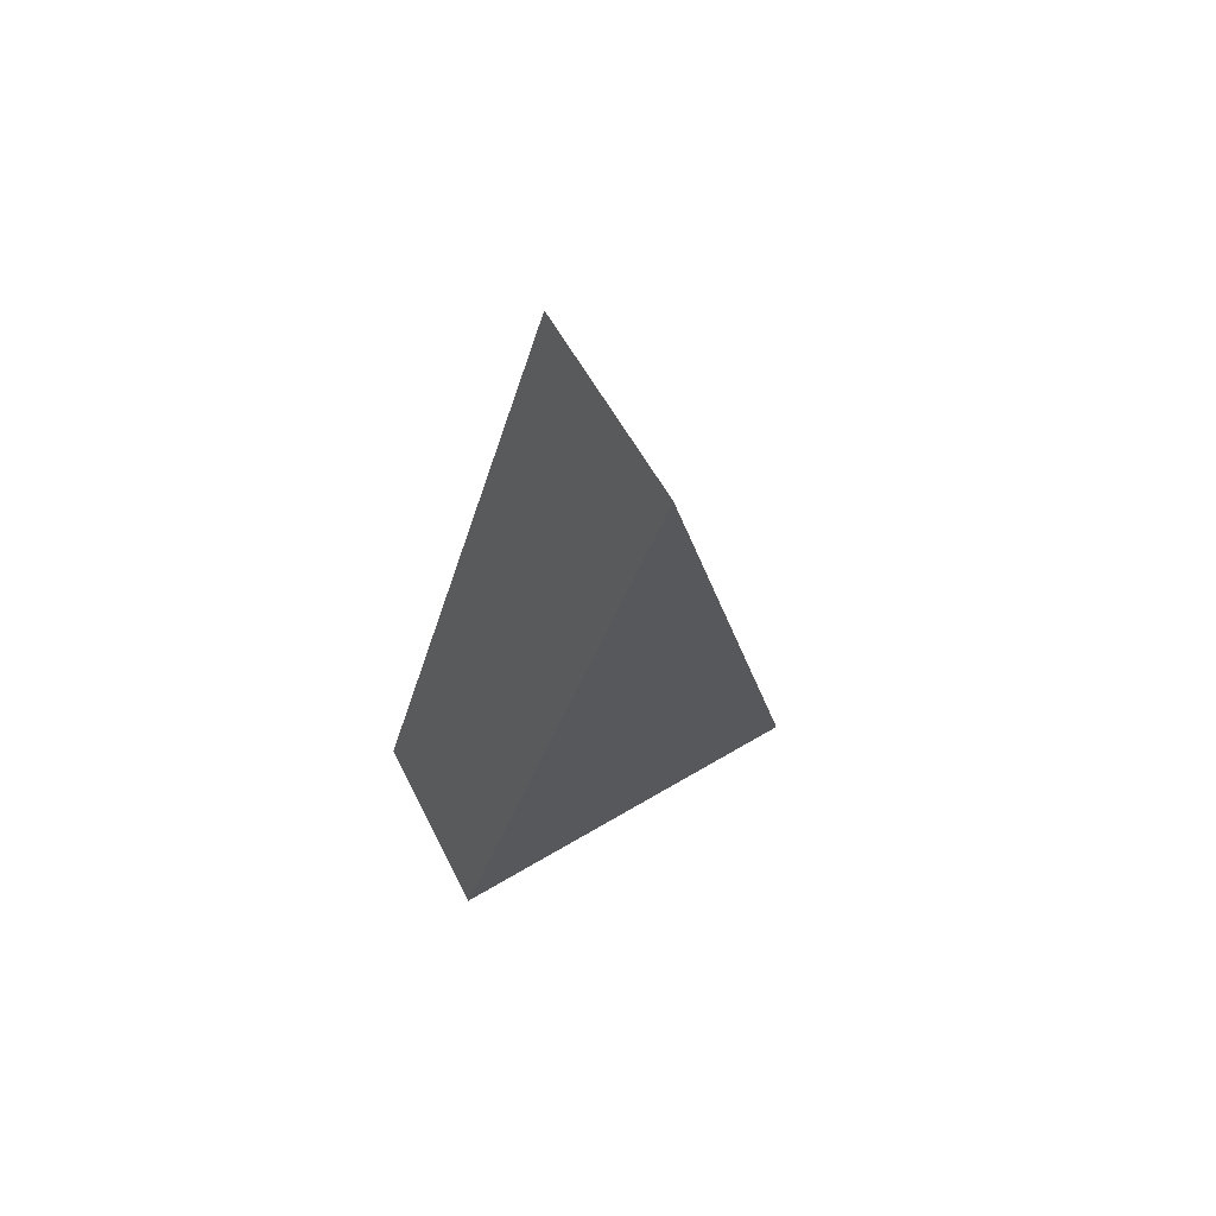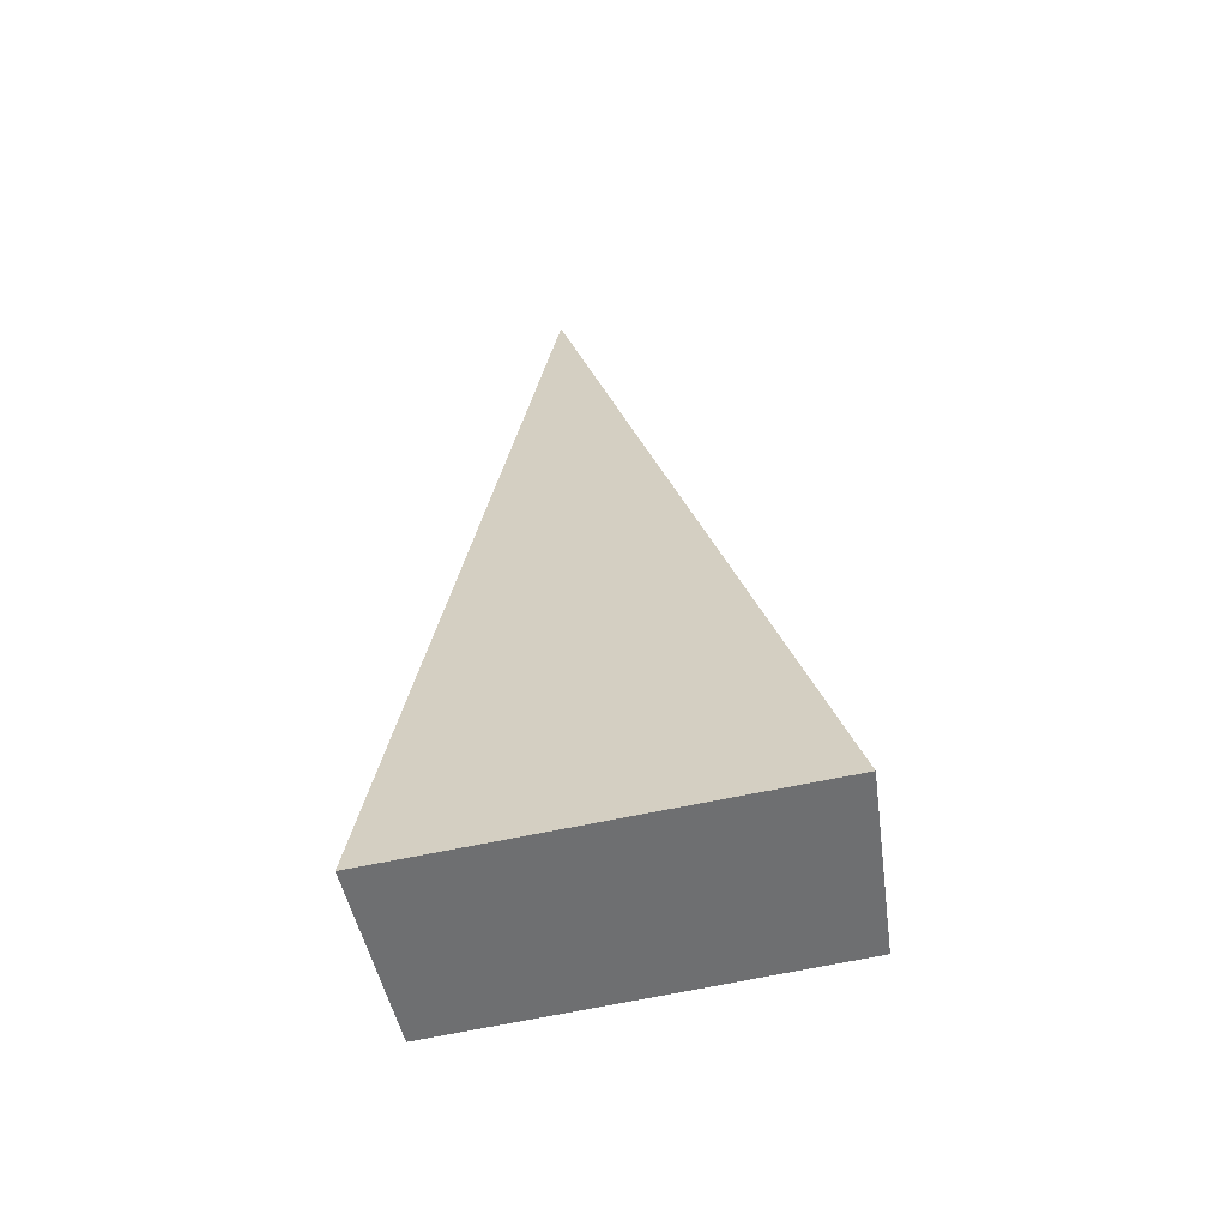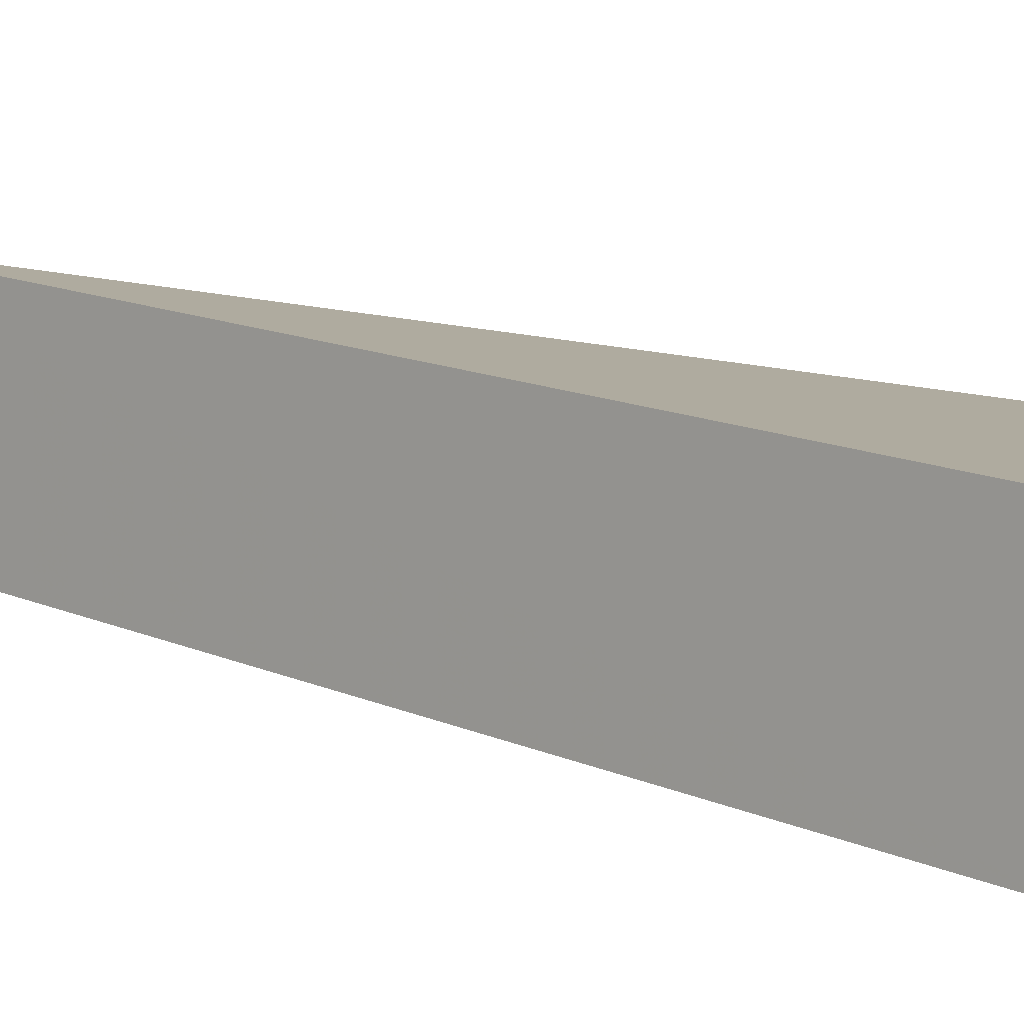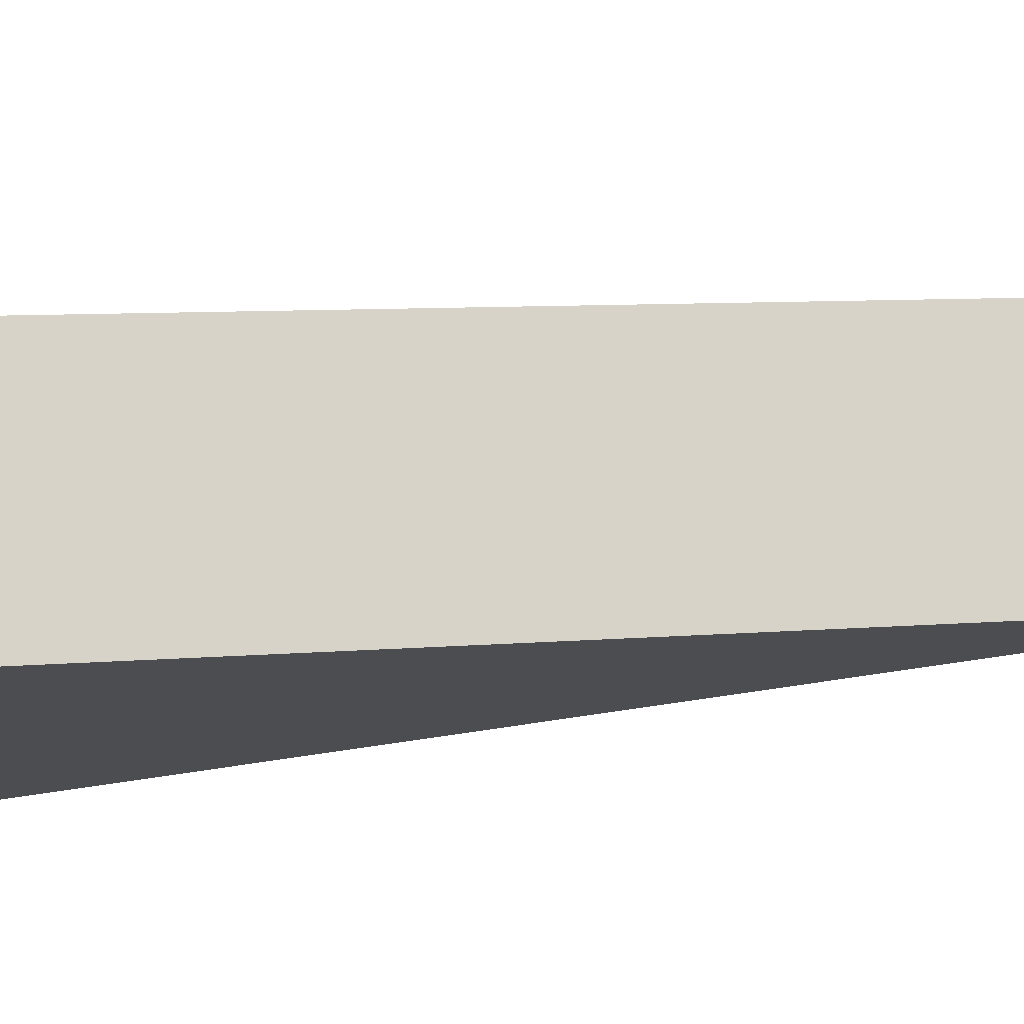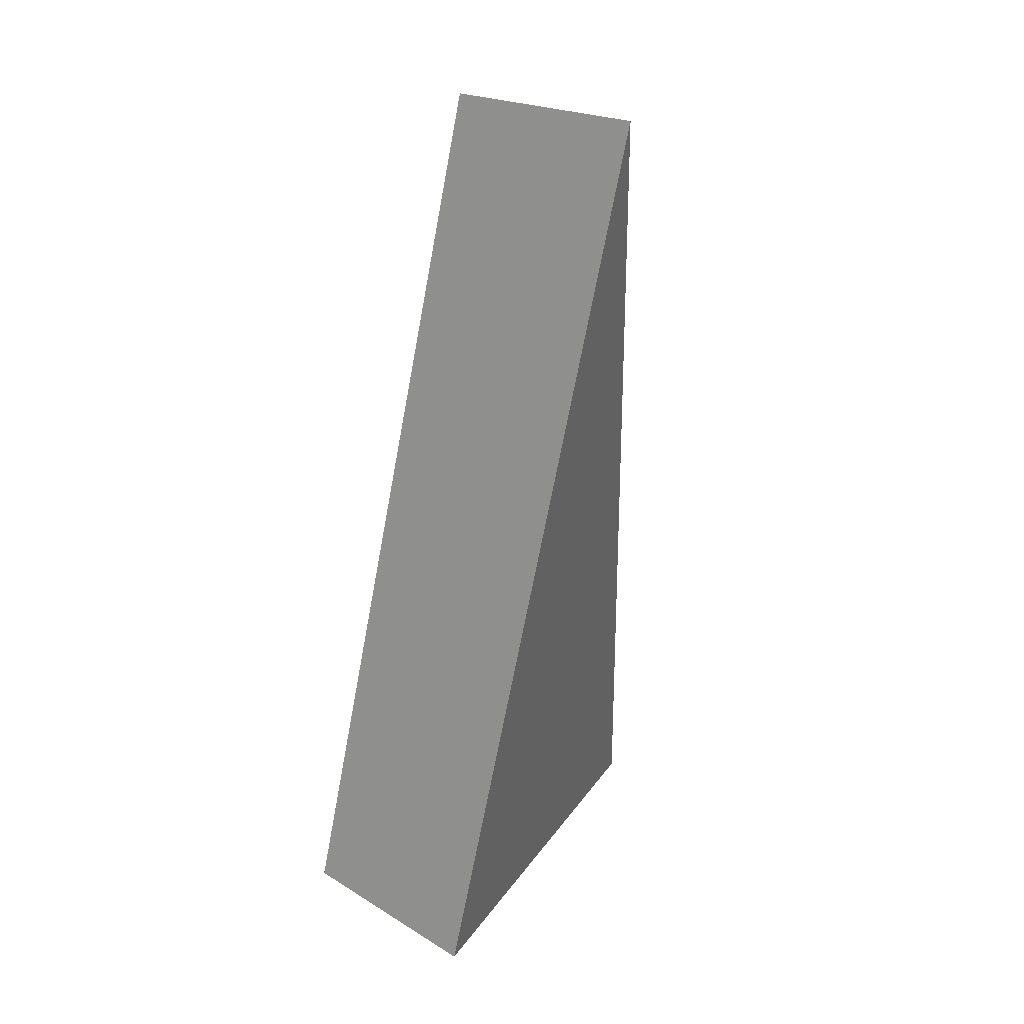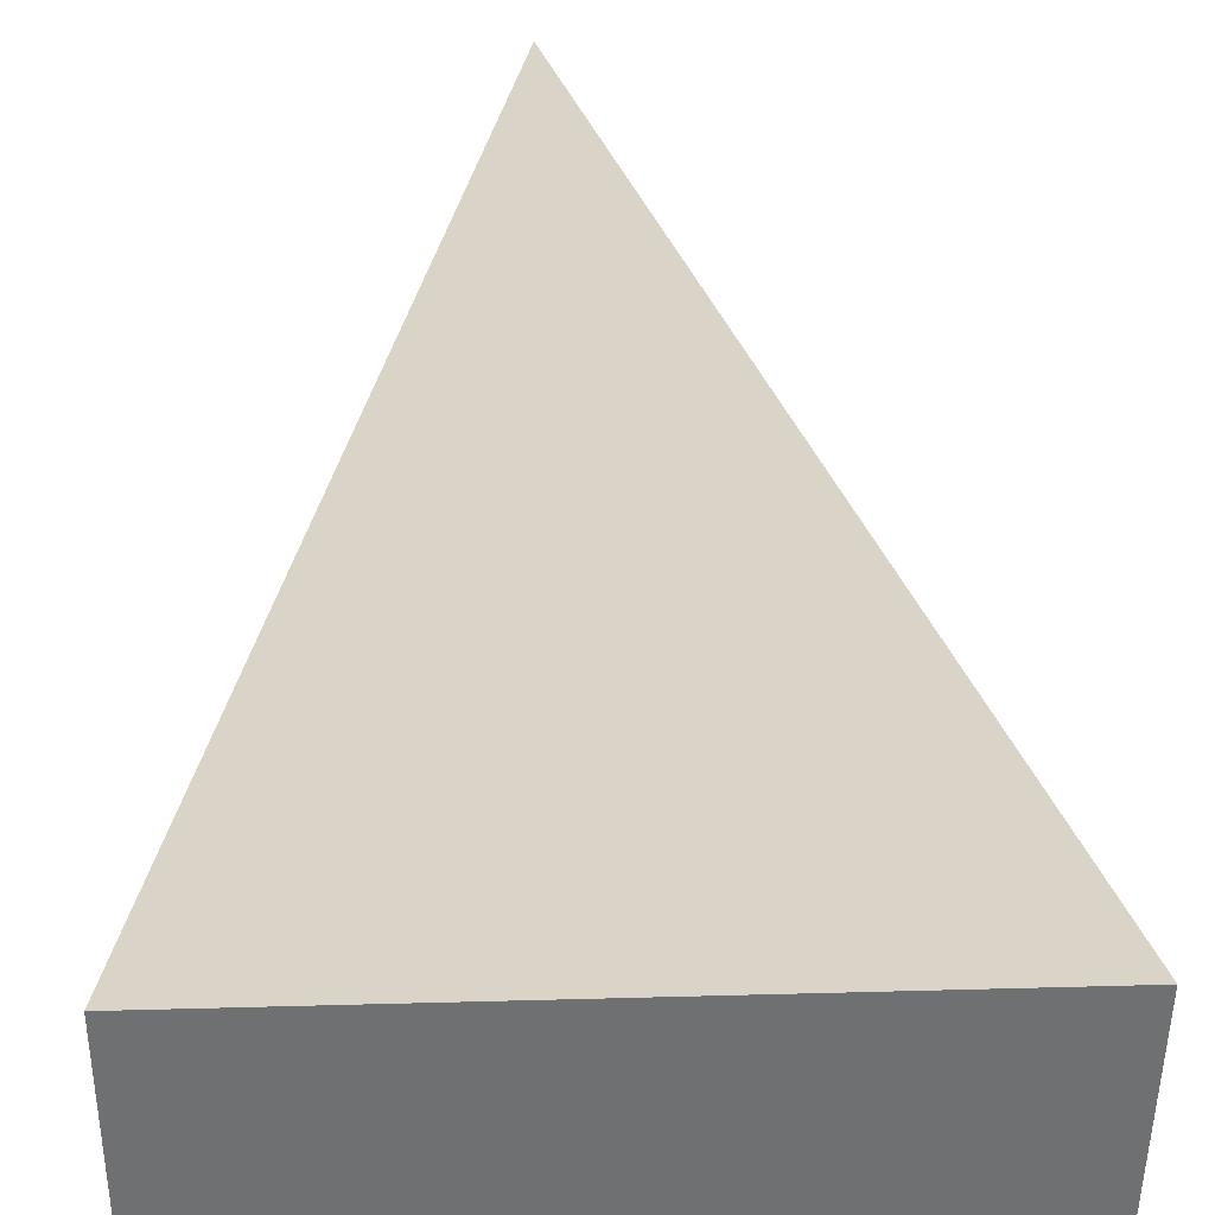
<metadata>
{"format":"obj","ext":"obj","renderer":"f3d","projection":"perspective","resolution":1024,"background":"white","views":[{"elev":64.6,"azim":149.7,"up":"+Z"},{"elev":-66.8,"azim":-169.1,"up":"+Z"},{"elev":4.8,"azim":123.7,"up":"+Y"},{"elev":-16.1,"azim":-91.9,"up":"+Y"},{"elev":28.9,"azim":119.3,"up":"+Z"},{"elev":22.2,"azim":178.8,"up":"+Y"}]}
</metadata>
<code>
v 2.04 0.1471 2.471
v 2.044 0.1471 2.47
v 2.042 0.1482 2.48
v 2.042 0.15 2.48
v 2.042 0.1482 2.48
v 2.044 0.1471 2.47
v 2.044 0.1489 2.47
v 2.044 0.1489 2.47
v 2.044 0.1471 2.47
v 2.04 0.1471 2.471
v 2.04 0.1489 2.47
v 2.04 0.1489 2.47
v 2.04 0.1471 2.471
v 2.042 0.1482 2.48
v 2.042 0.15 2.48
v 2.042 0.15 2.48
v 2.044 0.1489 2.47
v 2.04 0.1489 2.47
f 1 2 3
f 4 5 6
f 4 6 7
f 8 9 10
f 8 10 11
f 12 13 14
f 12 14 15
f 16 17 18

</code>
